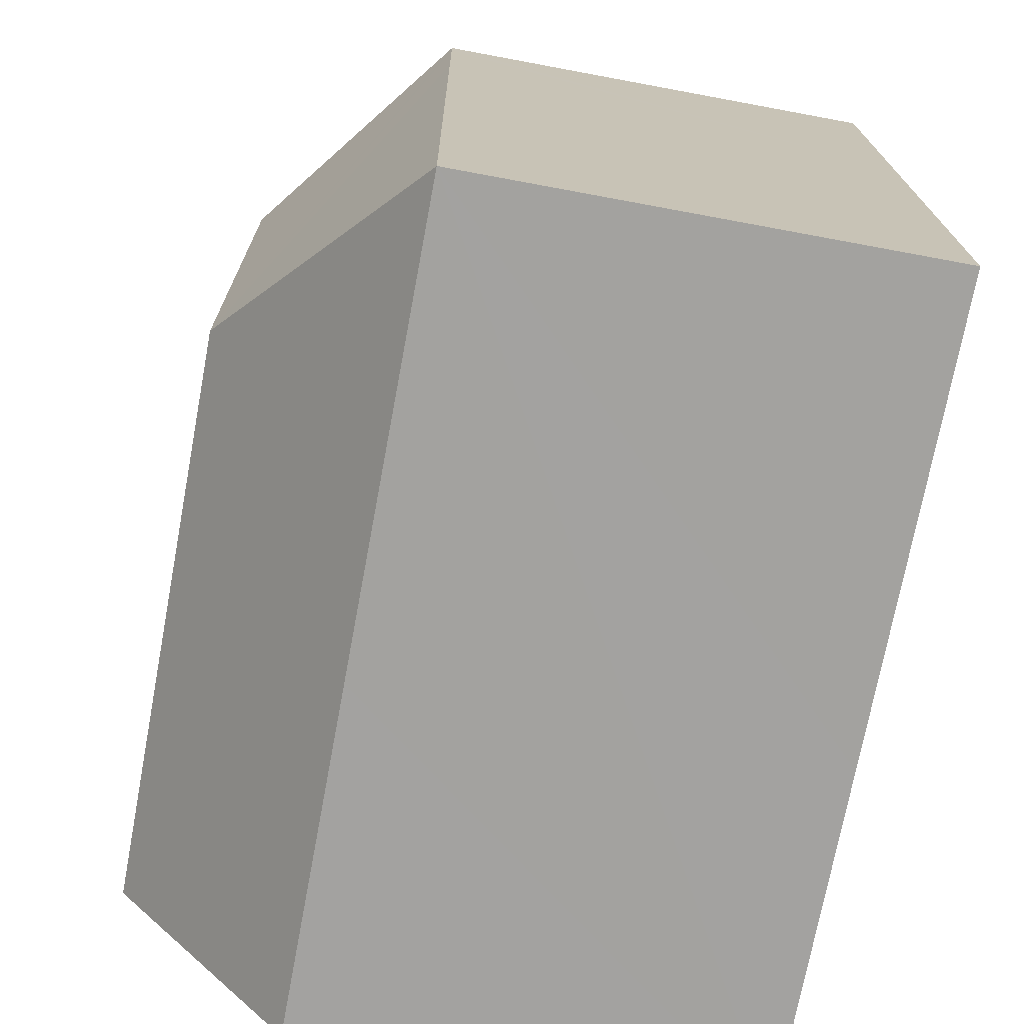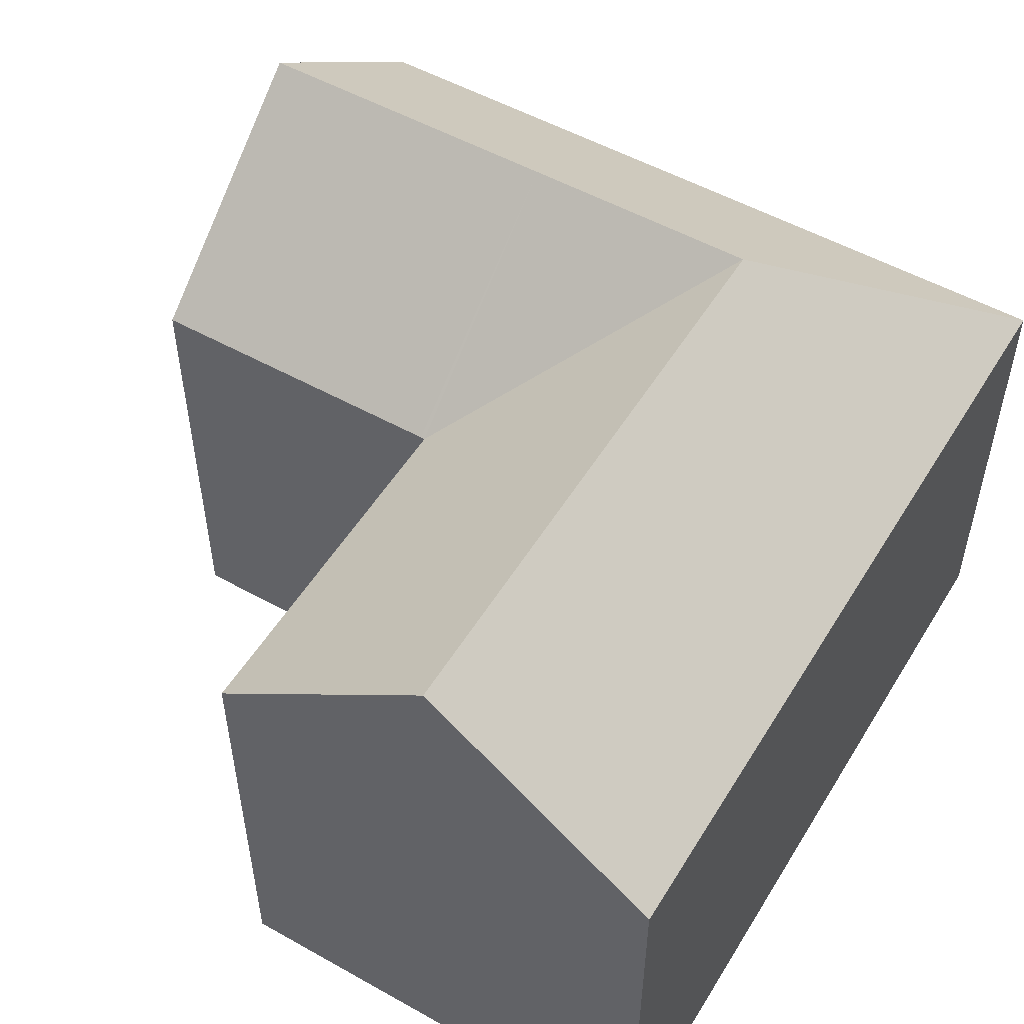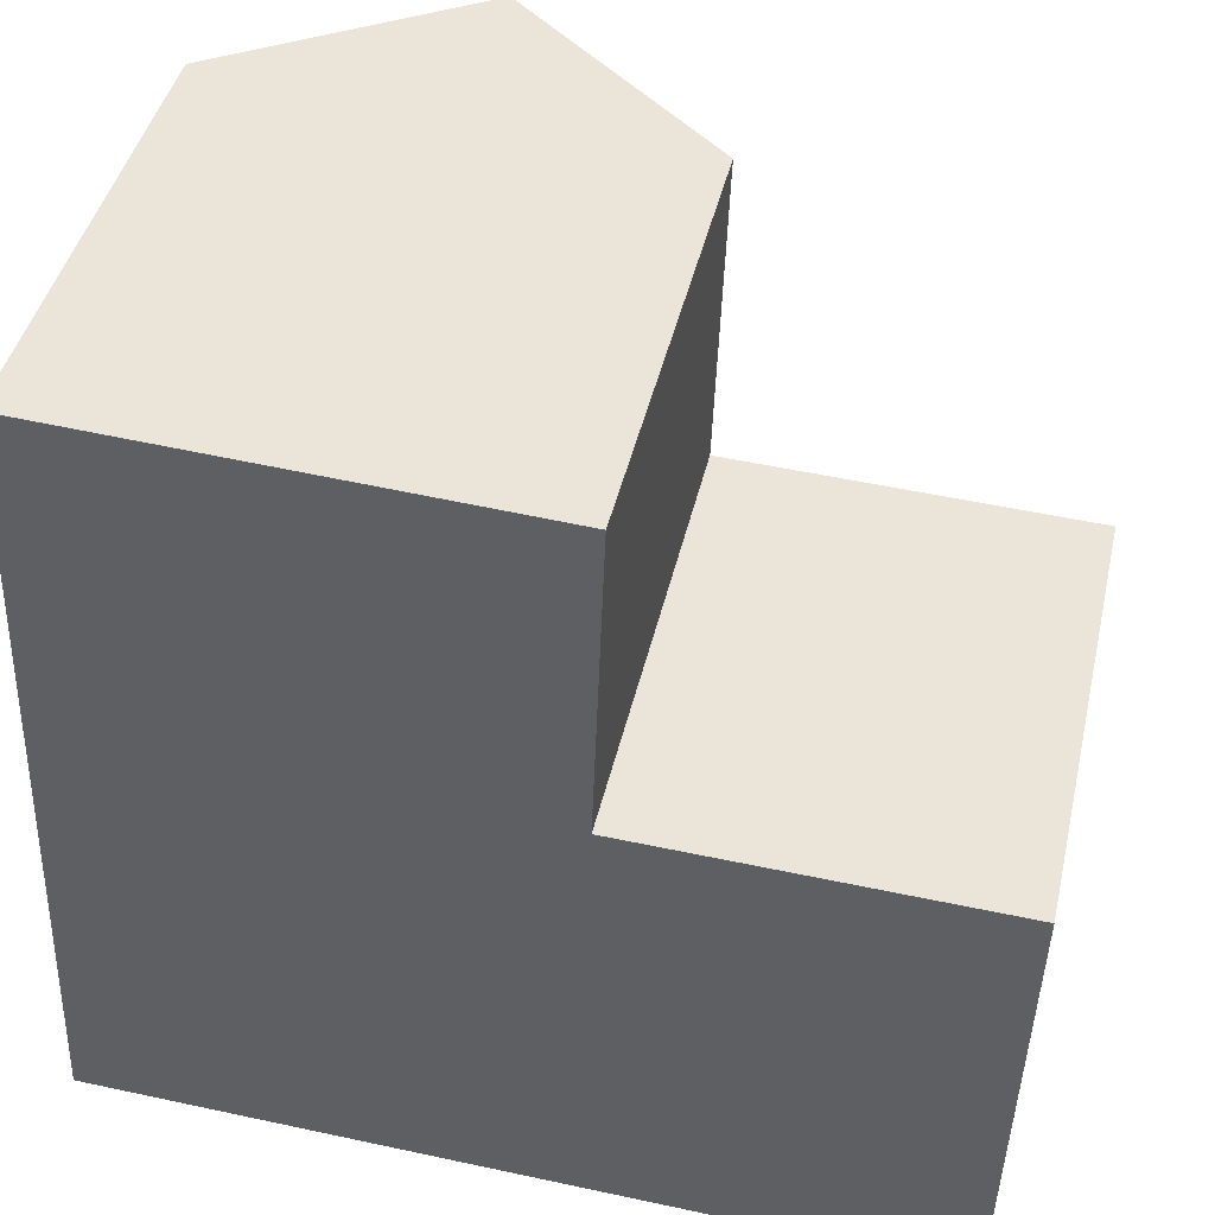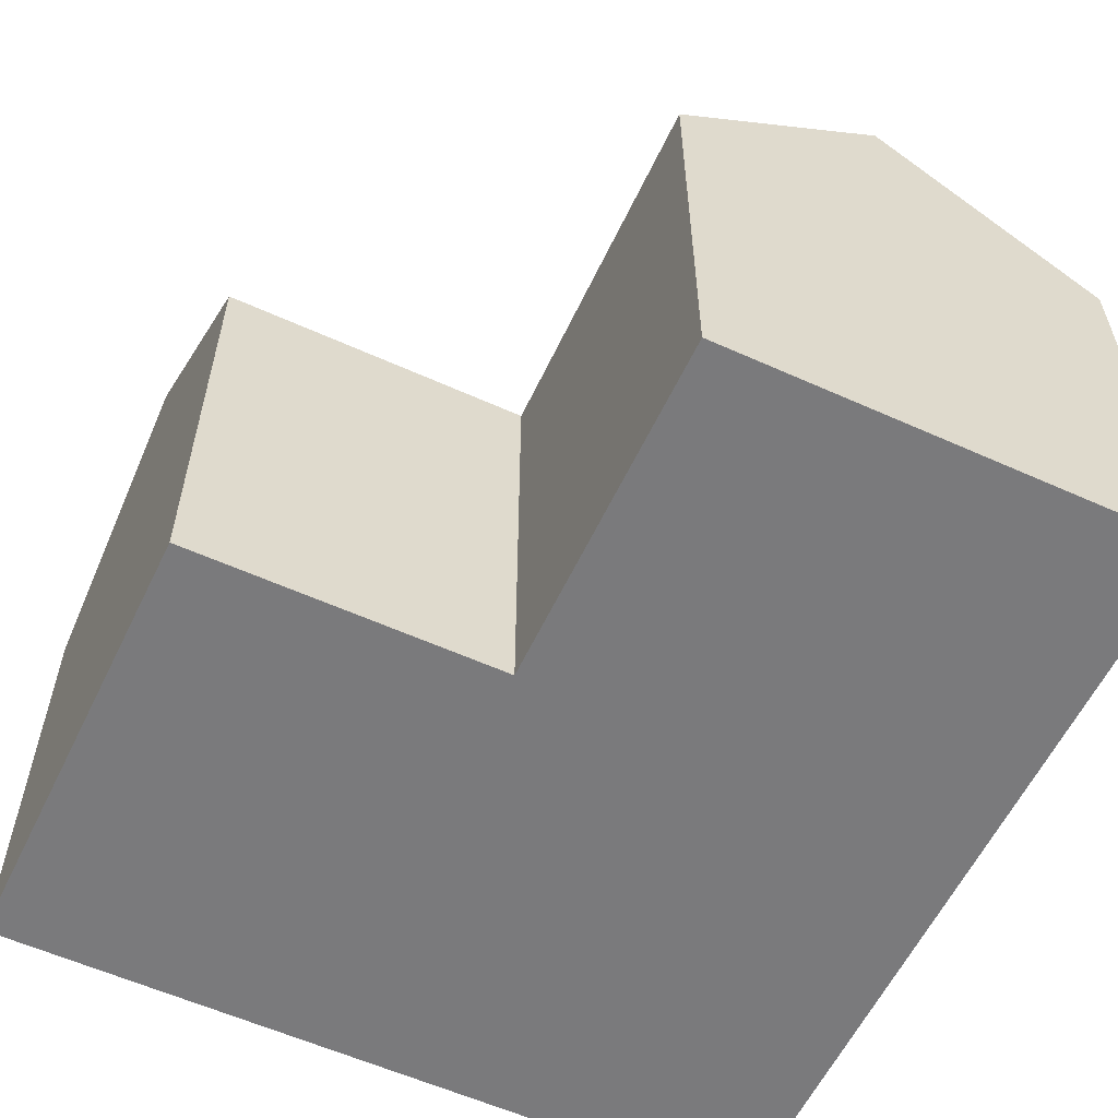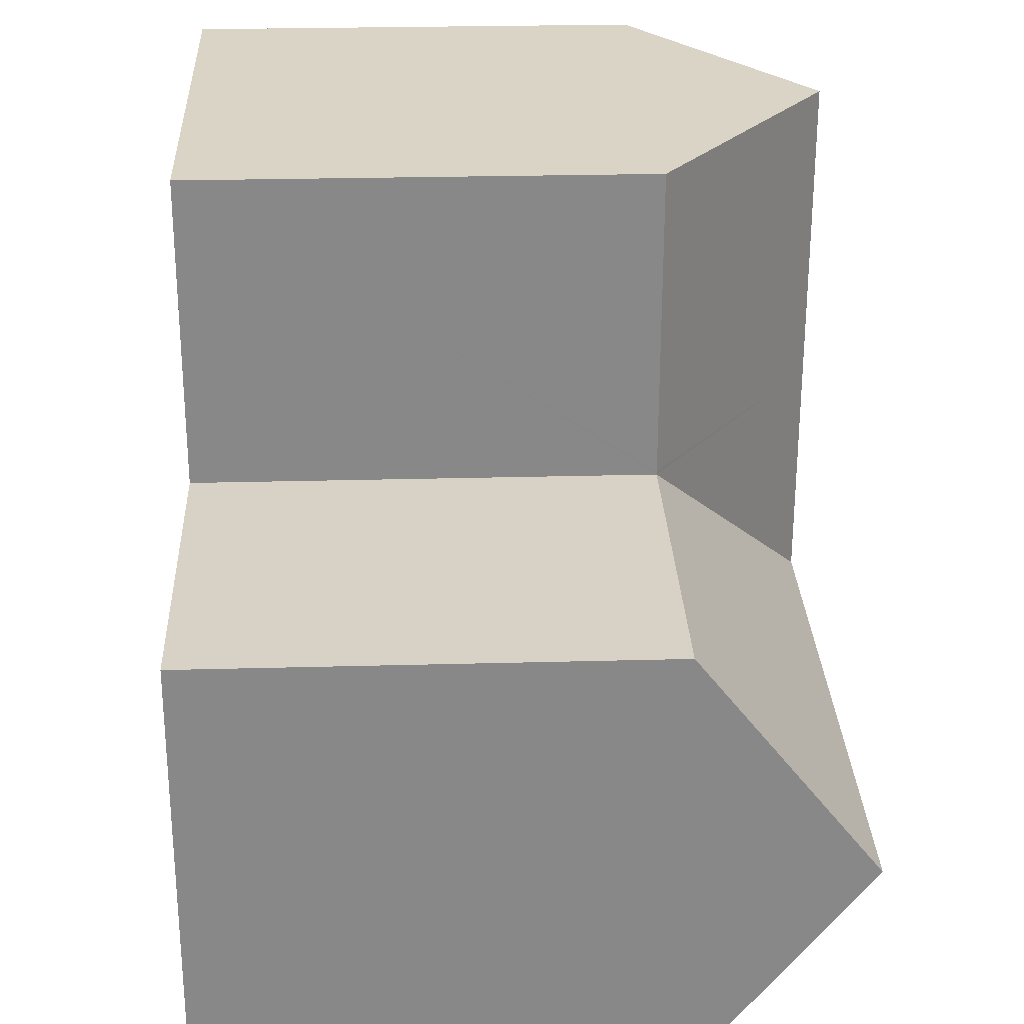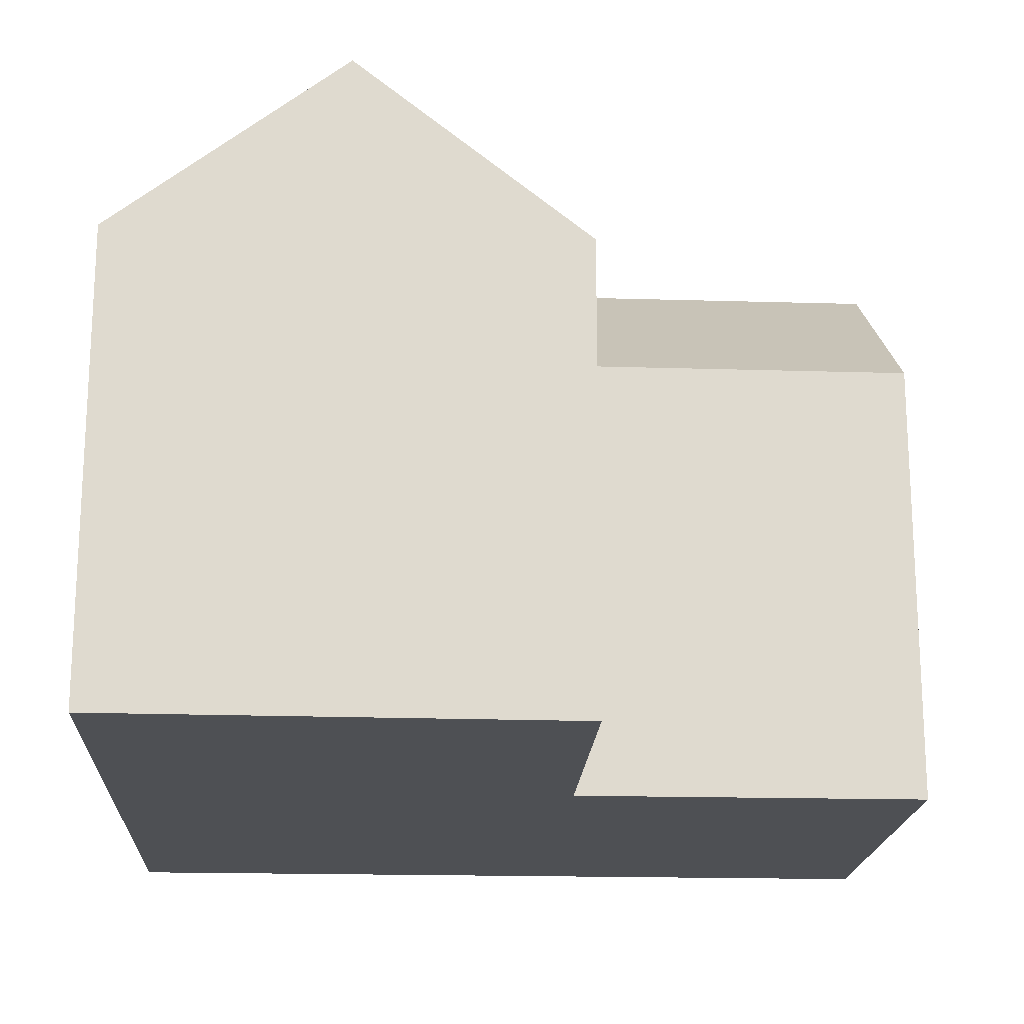
<metadata>
{"format":"obj","ext":"obj","renderer":"f3d","projection":"perspective","resolution":1024,"background":"white","views":[{"elev":-70.4,"azim":-100.6,"up":"+Z"},{"elev":52.8,"azim":123.0,"up":"+Y"},{"elev":43.1,"azim":12.8,"up":"+Z"},{"elev":-58.2,"azim":67.0,"up":"+Y"},{"elev":25.4,"azim":87.5,"up":"+Z"},{"elev":-18.6,"azim":-1.0,"up":"+Y"}]}
</metadata>
<code>
v  18.59 10.83 -0.271
v  10.74 14.55 4.784
v  18.75 14.55 4.474
v  18.58 10.48 -0.717
v  10.56 10.48 -0.407
v  5.416 14.55 4.989
v  0 10.48 6.418e-16
v  18.93 10.46 9.691
v  10.93 10.48 9.978
v  10.83 10.48 9.982
v  0.379 10.48 10.48
v  0.522 10.48 14.43
v  0.621 10.48 17.17
v  0.638 10.48 17.65
v  5.607 14.55 10.28
v  5.864 14.55 17.38
v  11.09 10.48 17.11
v  10.84 10.48 10.08
v  0.638 -1.081e-15 17.65
v  11.09 -1.048e-15 17.11
v  5.864 -1.064e-15 17.38
v  10.83 -6.112e-16 9.982
v  18.93 -5.934e-16 9.691
v  10.93 -6.11e-16 9.978
v  10.84 -6.171e-16 10.08
v  18.75 -2.74e-16 4.474
v  18.59 1.659e-17 -0.271
v  18.58 4.39e-17 -0.717
v  10.56 2.492e-17 -0.407
v  0 0 0
v  0.379 -6.418e-16 10.48
v  0.522 -8.835e-16 14.43
v  0.621 -1.051e-15 17.17
g defaultobject
f 1 2 3
f 2 1 4
f 2 4 5
f 2 5 6
f 6 5 7
f 2 8 3
f 8 2 9
f 9 2 6
f 9 6 10
f 11 6 7
f 6 11 12
f 6 12 13
f 6 13 14
f 6 14 15
f 15 14 16
f 17 15 16
f 15 17 18
f 15 18 10
f 6 15 10
f 14 17 16
f 17 14 19
f 17 19 20
f 20 19 21
f 22 9 10
f 9 22 8
f 8 22 23
f 23 22 24
f 20 18 17
f 18 20 10
f 10 20 22
f 22 20 25
f 23 3 8
f 3 23 1
f 1 23 4
f 4 23 26
f 4 26 27
f 4 27 28
f 28 5 4
f 5 28 7
f 7 28 29
f 7 29 30
f 30 11 7
f 11 30 31
f 11 31 12
f 12 31 13
f 13 31 14
f 14 31 19
f 19 31 32
f 19 32 33
f 27 29 28
f 29 27 26
f 29 26 23
f 29 23 24
f 29 24 30
f 30 24 22
f 30 22 25
f 30 25 20
f 30 20 31
f 31 20 21
f 31 21 32
f 32 21 33
f 33 21 19

</code>
